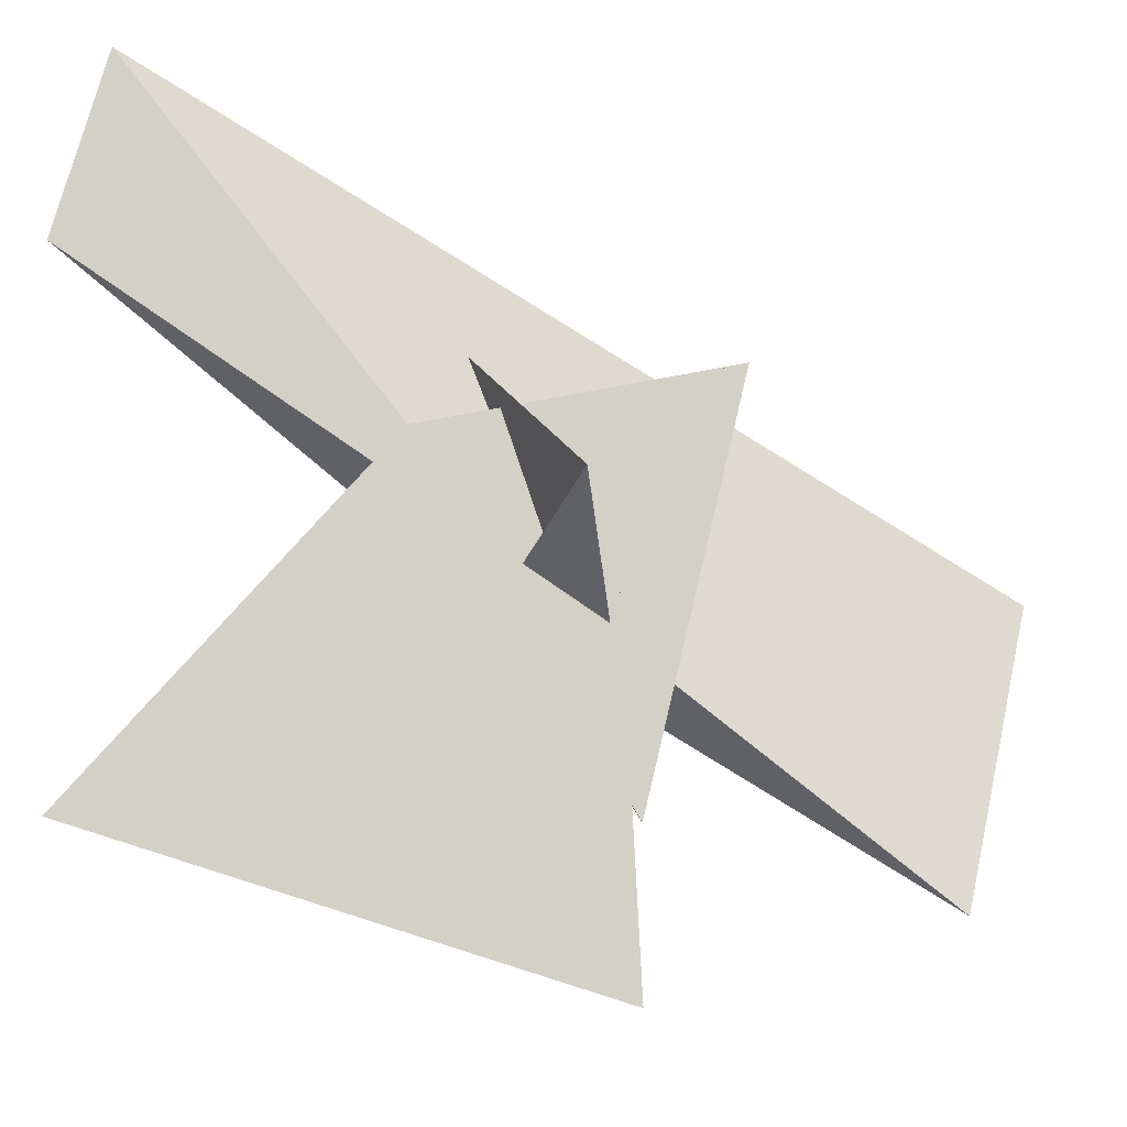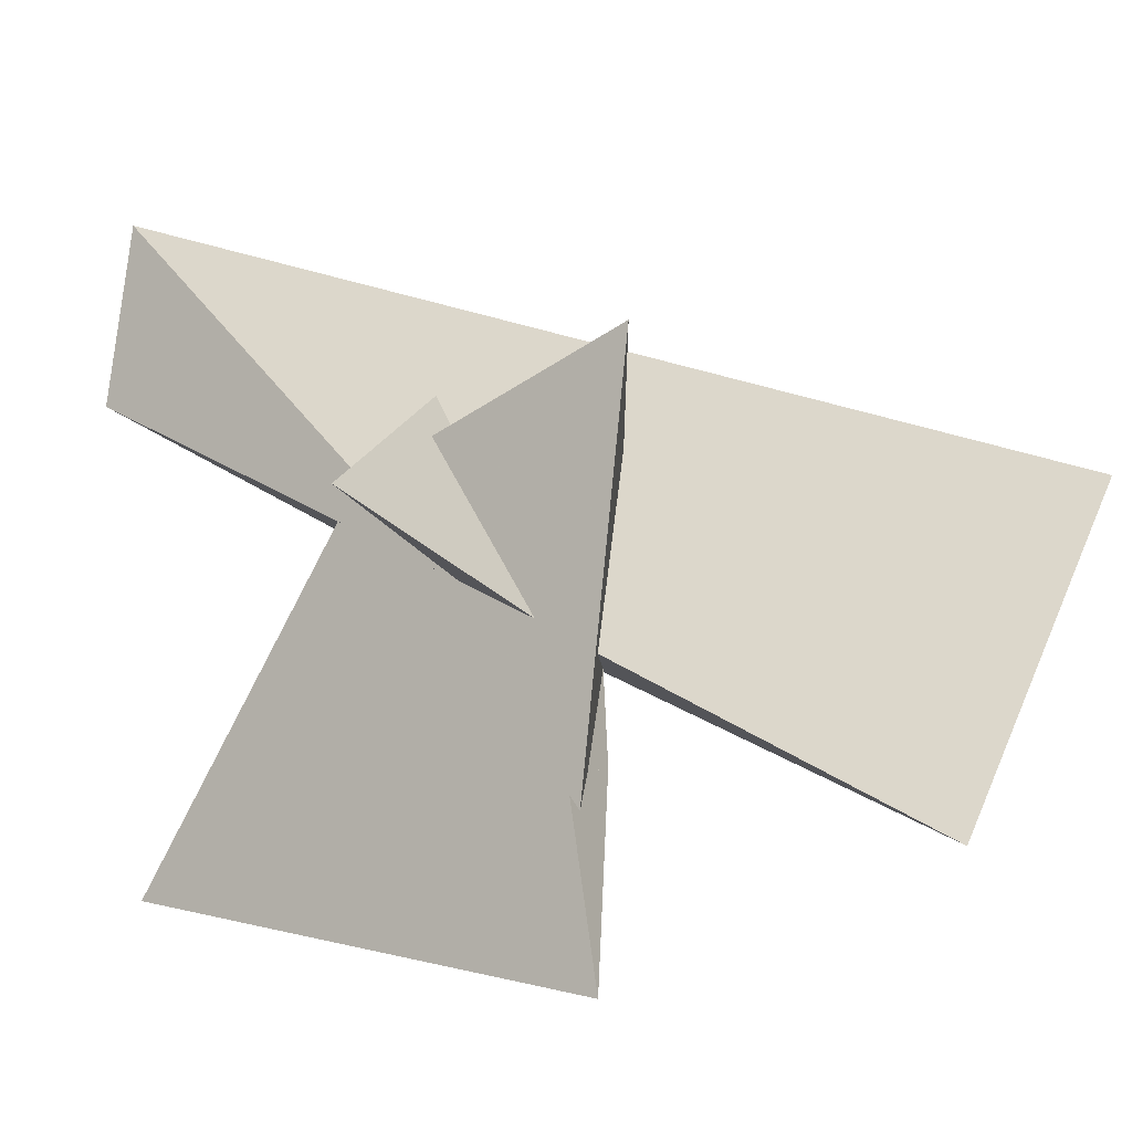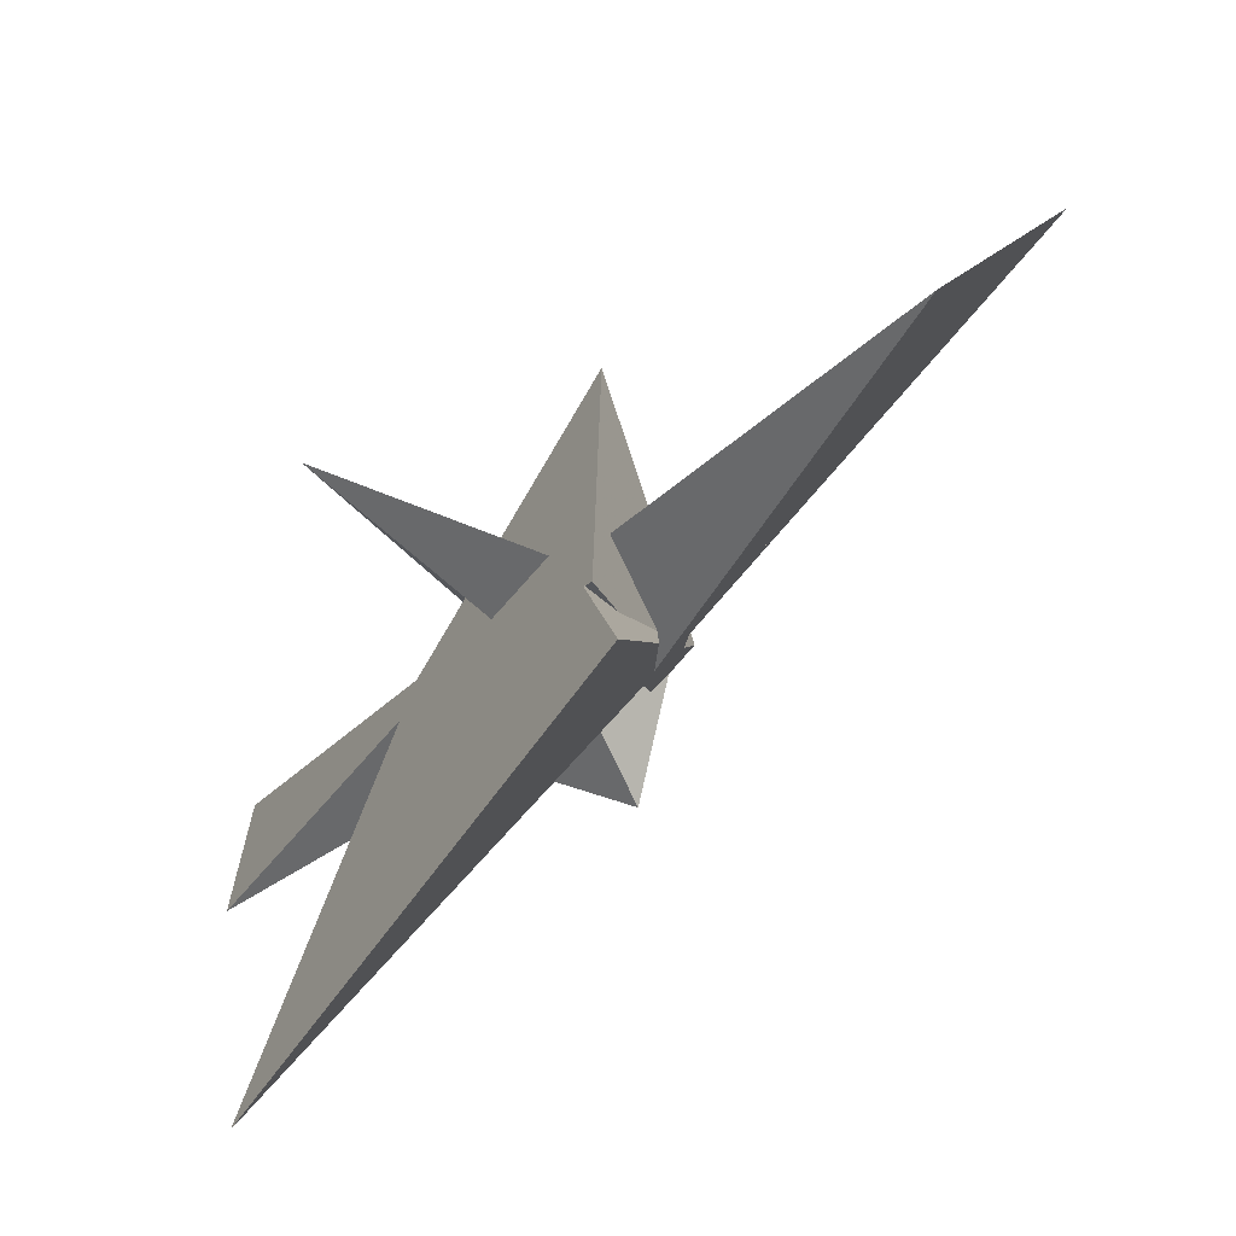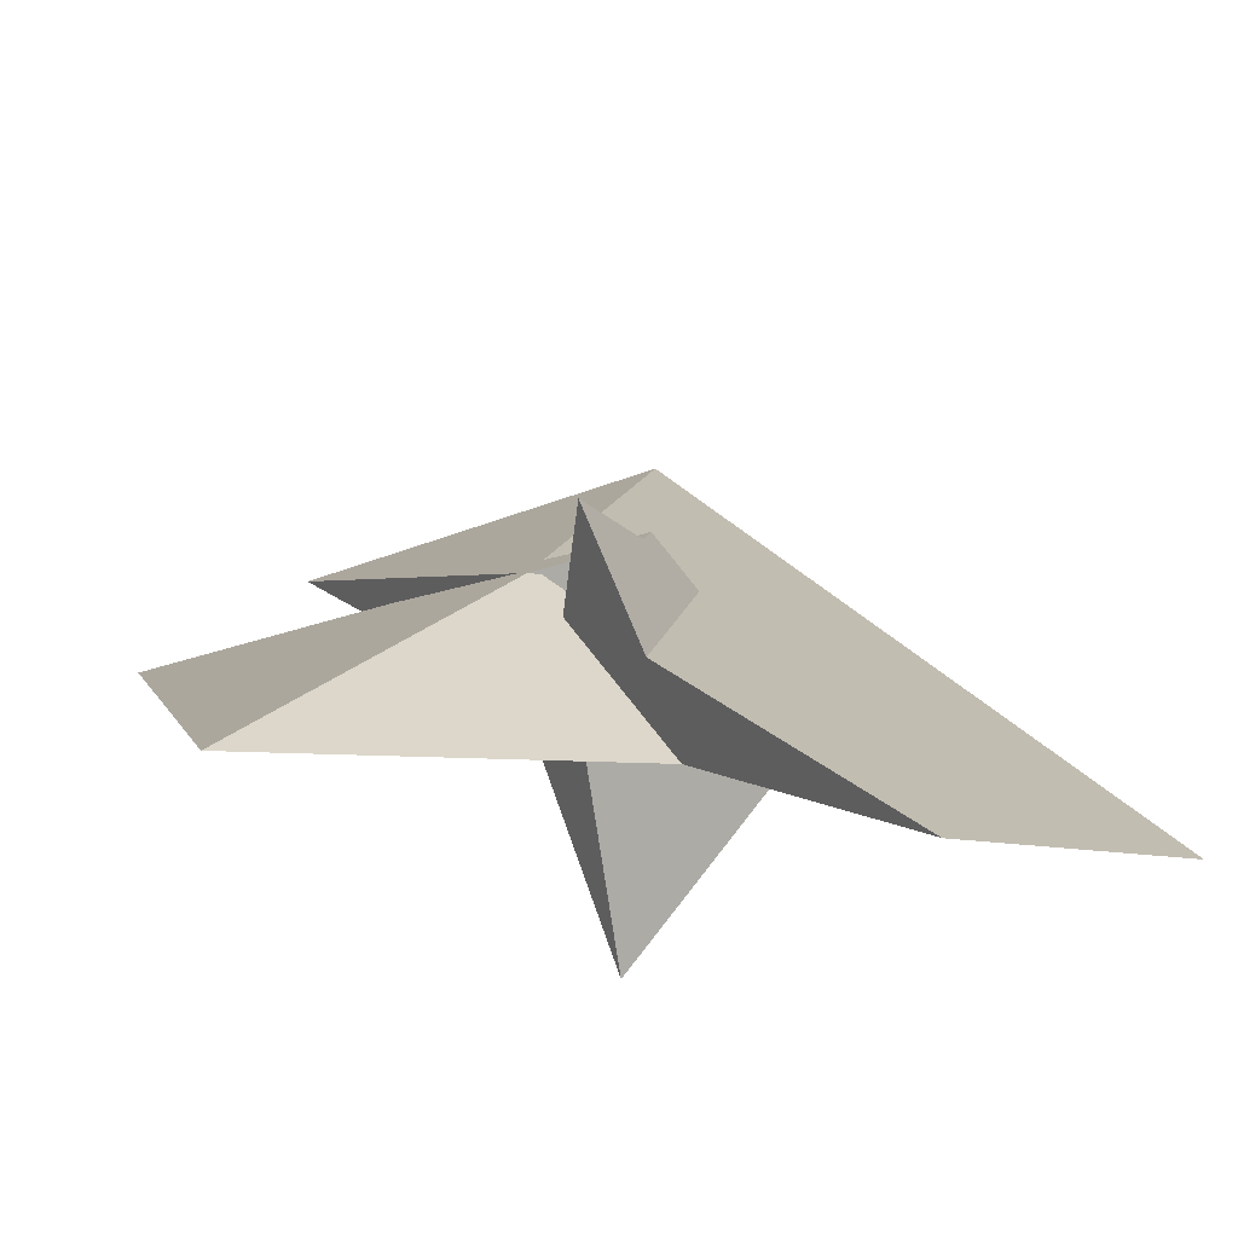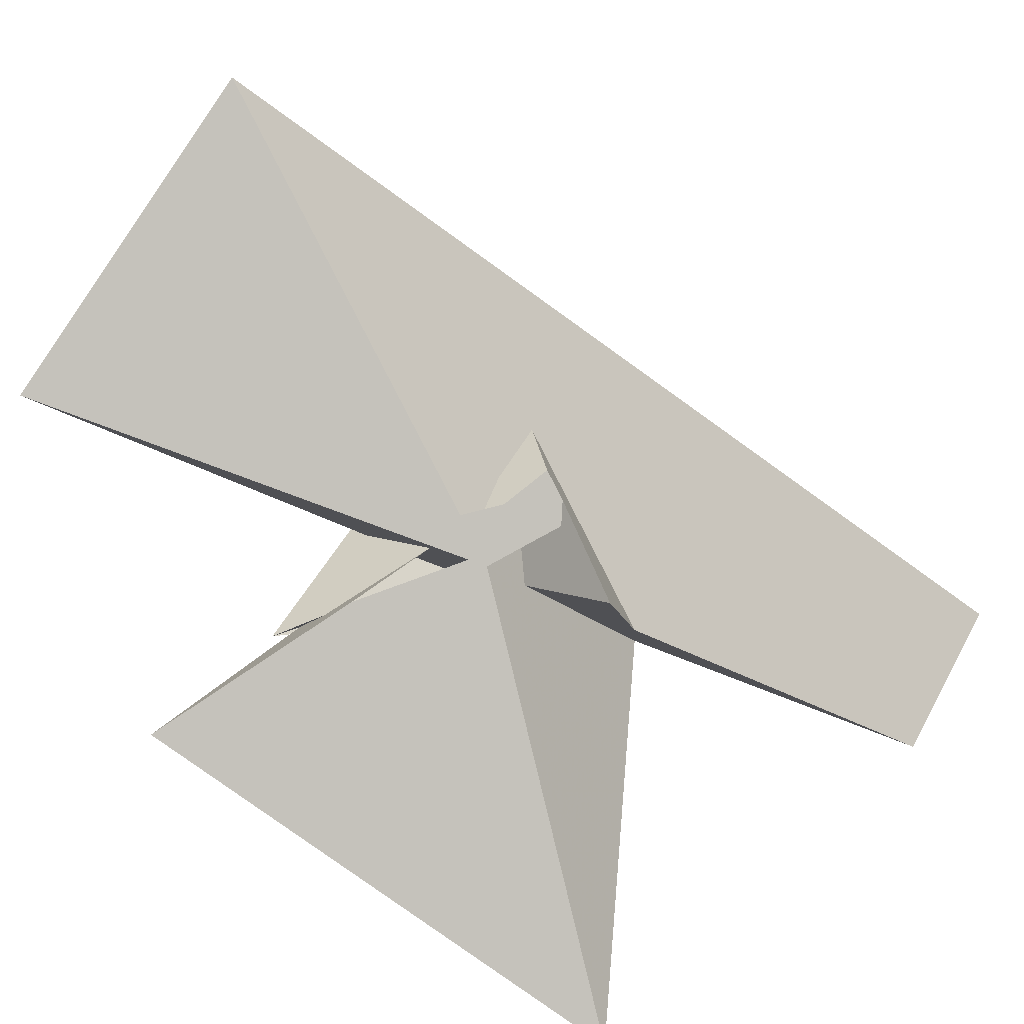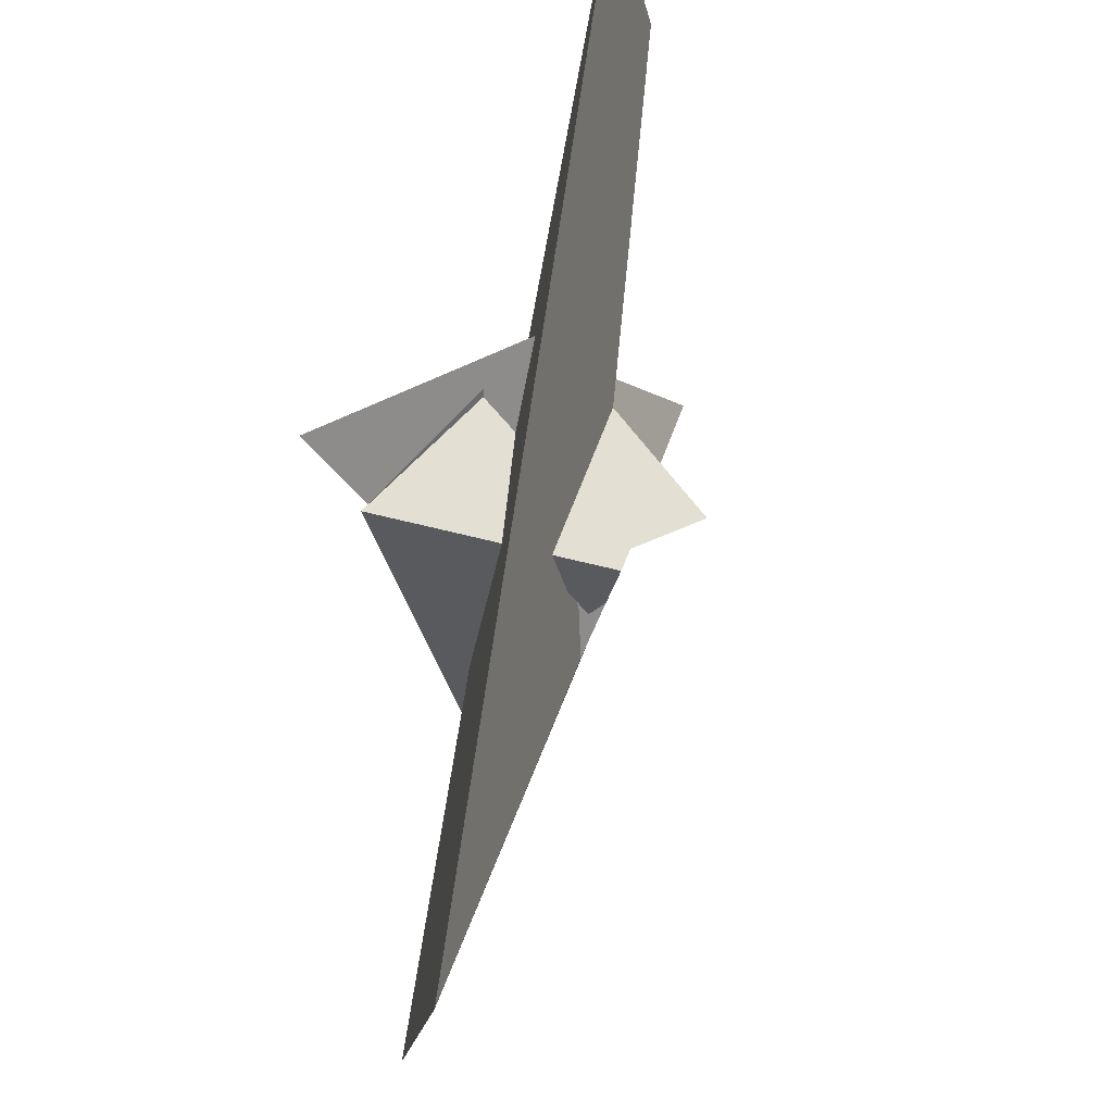
<metadata>
{"format":"obj","ext":"obj","renderer":"f3d","projection":"perspective","resolution":1024,"background":"white","views":[{"elev":-16.6,"azim":-164.5,"up":"+Y"},{"elev":-19.3,"azim":-118.6,"up":"+Y"},{"elev":-77.6,"azim":-97.5,"up":"+Y"},{"elev":-22.8,"azim":92.7,"up":"+Z"},{"elev":58.1,"azim":44.4,"up":"+Z"},{"elev":50.1,"azim":-38.9,"up":"+Y"}]}
</metadata>
<code>
v 0.247 0.1938 0.01178
v 0.3074 0.1424 -0.02325
v 0.3275 0.02554 0.03842
v 0.2347 0.4989 -0.1979
v 0.4648 0.5858 -0.5395
v 0.4612 0.4889 -0.4639
v 0.7155 0.5441 -0.8113
v 0.5616 0.01916 -0.2393
v 0.359 0.1876 -0.1188
v 0.4758 -0.1038 -0.04528
v 1.874 -0.8724 -1.167
v 0.2077 0.344 0.007801
v 0.3105 0.01824 0.002802
v 0.4675 0.1299 -0.1445
v 0.5232 0.3798 -0.2451
v -1.224 0.2579 1.138
v 1.632 1.838 -1.439
v 0.2534 -0.1395 0.0833
v 0.9078 0.3002 -0.525
v 1.842 1.12 -1.438
v 0.1243 -0.6494 -0.1747
v 0.2648 -0.2062 -0.0305
v 0.003407 -0.8232 -0.2713
v -0.001559 0.3029 -0.1249
v -0.04264 -0.2621 -0.2249
v 0.4087 0.2992 0.1241
v 0.3779 0.09125 0.07779
v -0.4197 0.848 -0.3069
v 0.22 -0.5845 -0.03608
v 0.1242 0.1107 -0.3045
v 0.1945 0.5437 -0.2684
v 0.04556 0.04365 -0.4161
v 0.02569 -1.461 -0.1905
v 0.1006 -0.167 -0.294
v 0.568 0.8719 -0.5747
v 0.5706 0.2118 -0.005345
v -0.06453 0.1769 -1.264
v 0.2307 -0.02039 -0.4962
v -1.023 -1.063 0.5948
v 0.4073 0.5257 -0.4947
v 0.5158 0.2759 0.04936
v 0.9459 0.09074 -0.0003311
v 0.1294 -0.01158 -0.4486
v 0.3857 0.596 -0.6595
f 1 2 4 6 5 7 11 10 8 9 3
f 1 2 13 18 16 17 20 19 15 14 12
f 1 3 27 26 28 23 21 22 25 24 12
f 2 4 31 30 32 33 29 21 22 34 13
f 5 6 15 14 36 29 21 23 38 37 35
f 5 7 17 16 39 25 24 30 31 40 35
f 8 9 43 32 30 24 12 14 36 41 42
f 10 11 33 29 36 41 26 27 18 16 39
f 8 10 39 25 22 34 37 38 20 19 42
f 4 6 15 19 42 41 26 28 44 40 31
f 3 9 43 44 40 35 37 34 13 18 27
f 7 11 33 32 43 44 28 23 38 20 17

</code>
